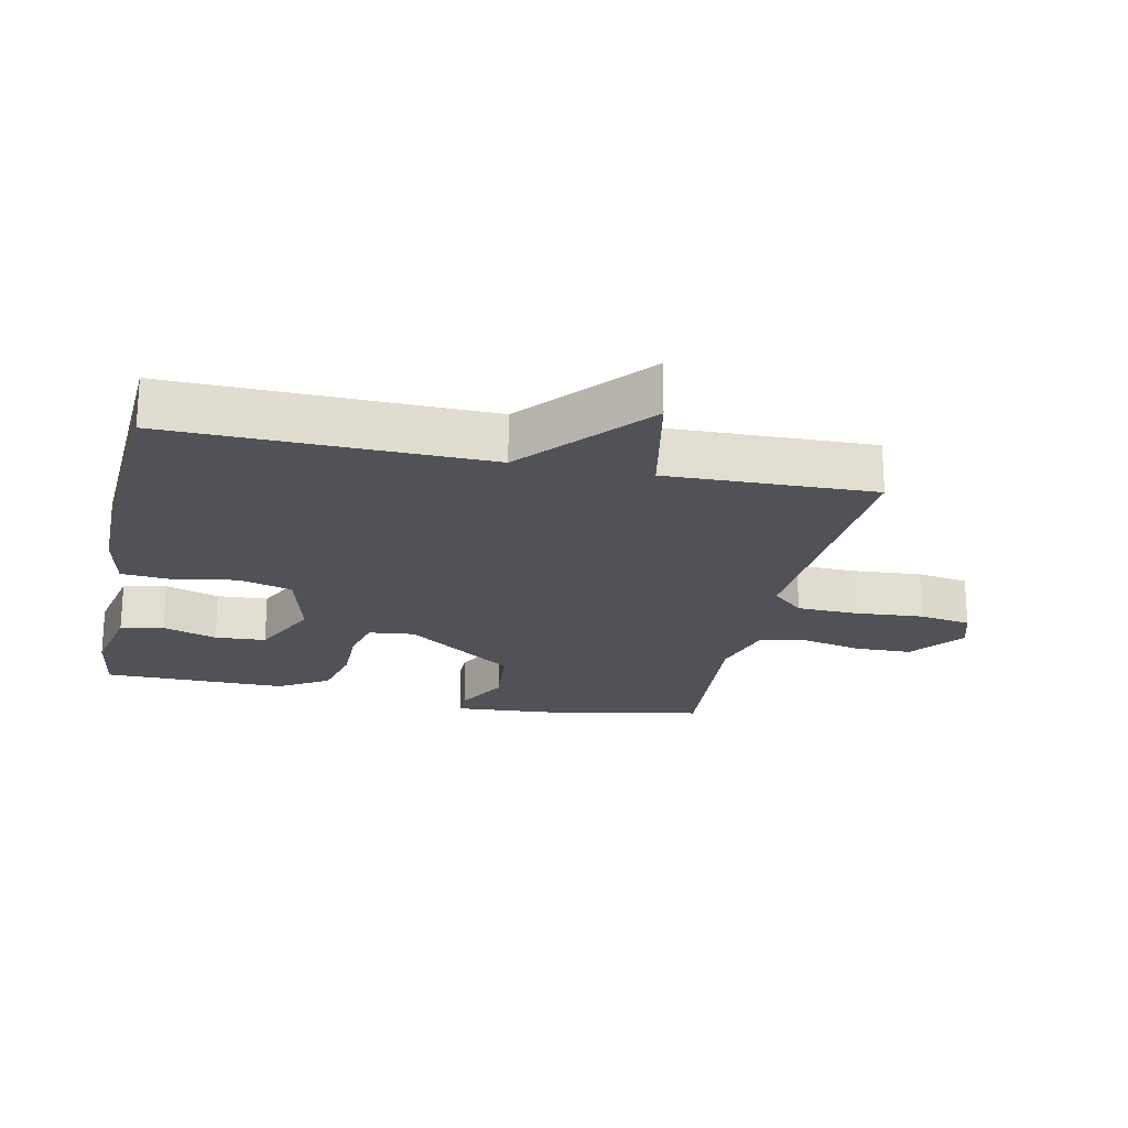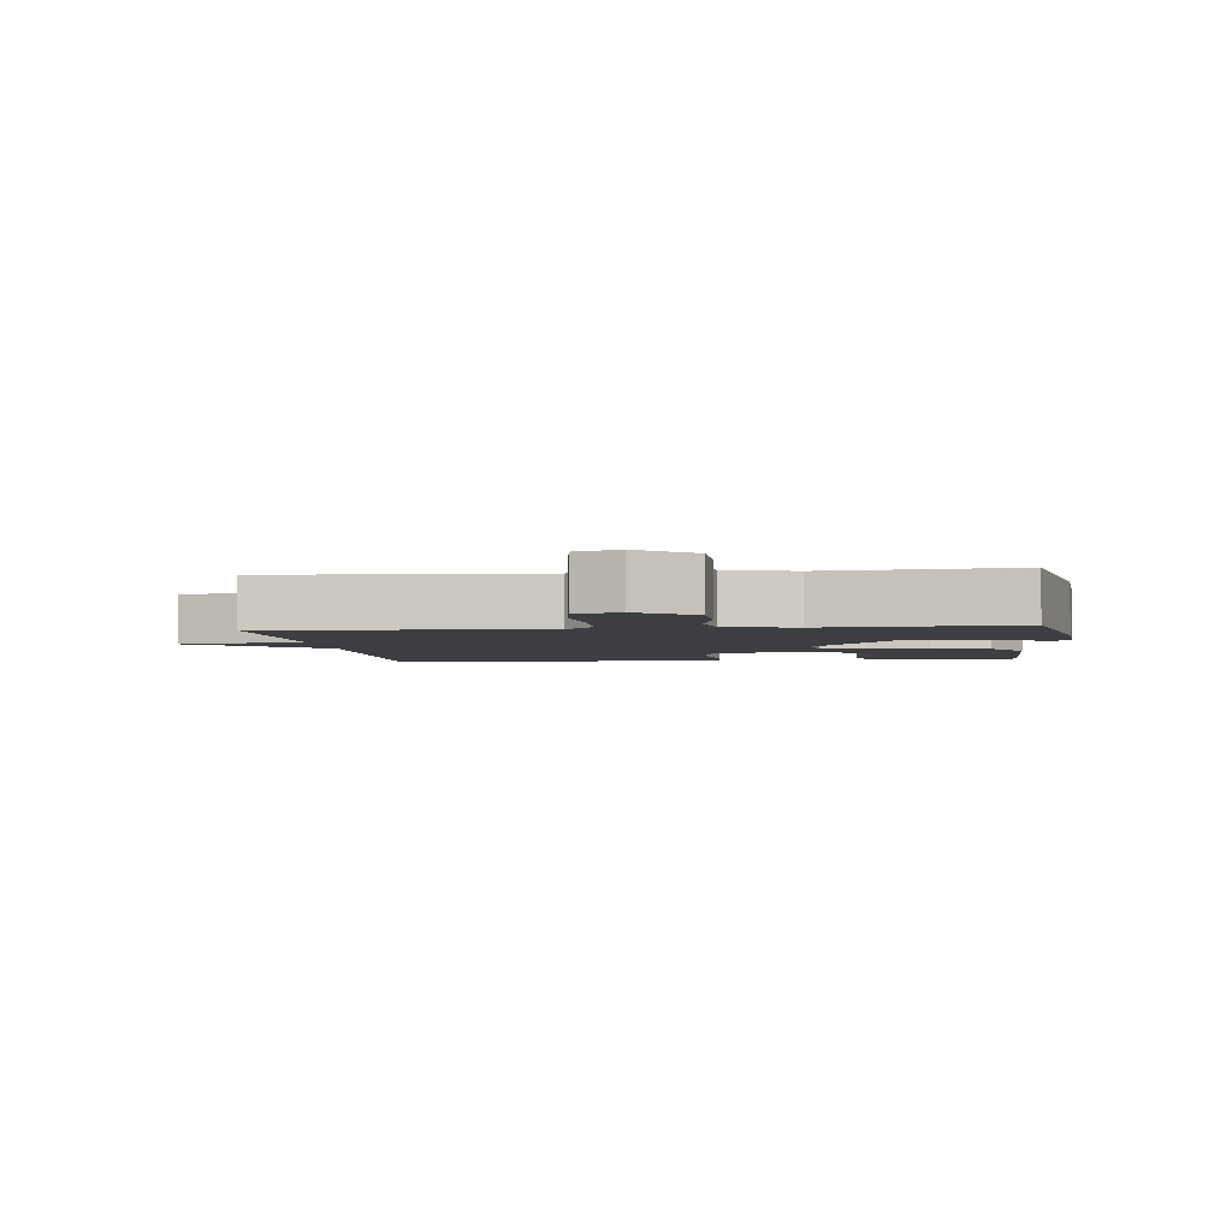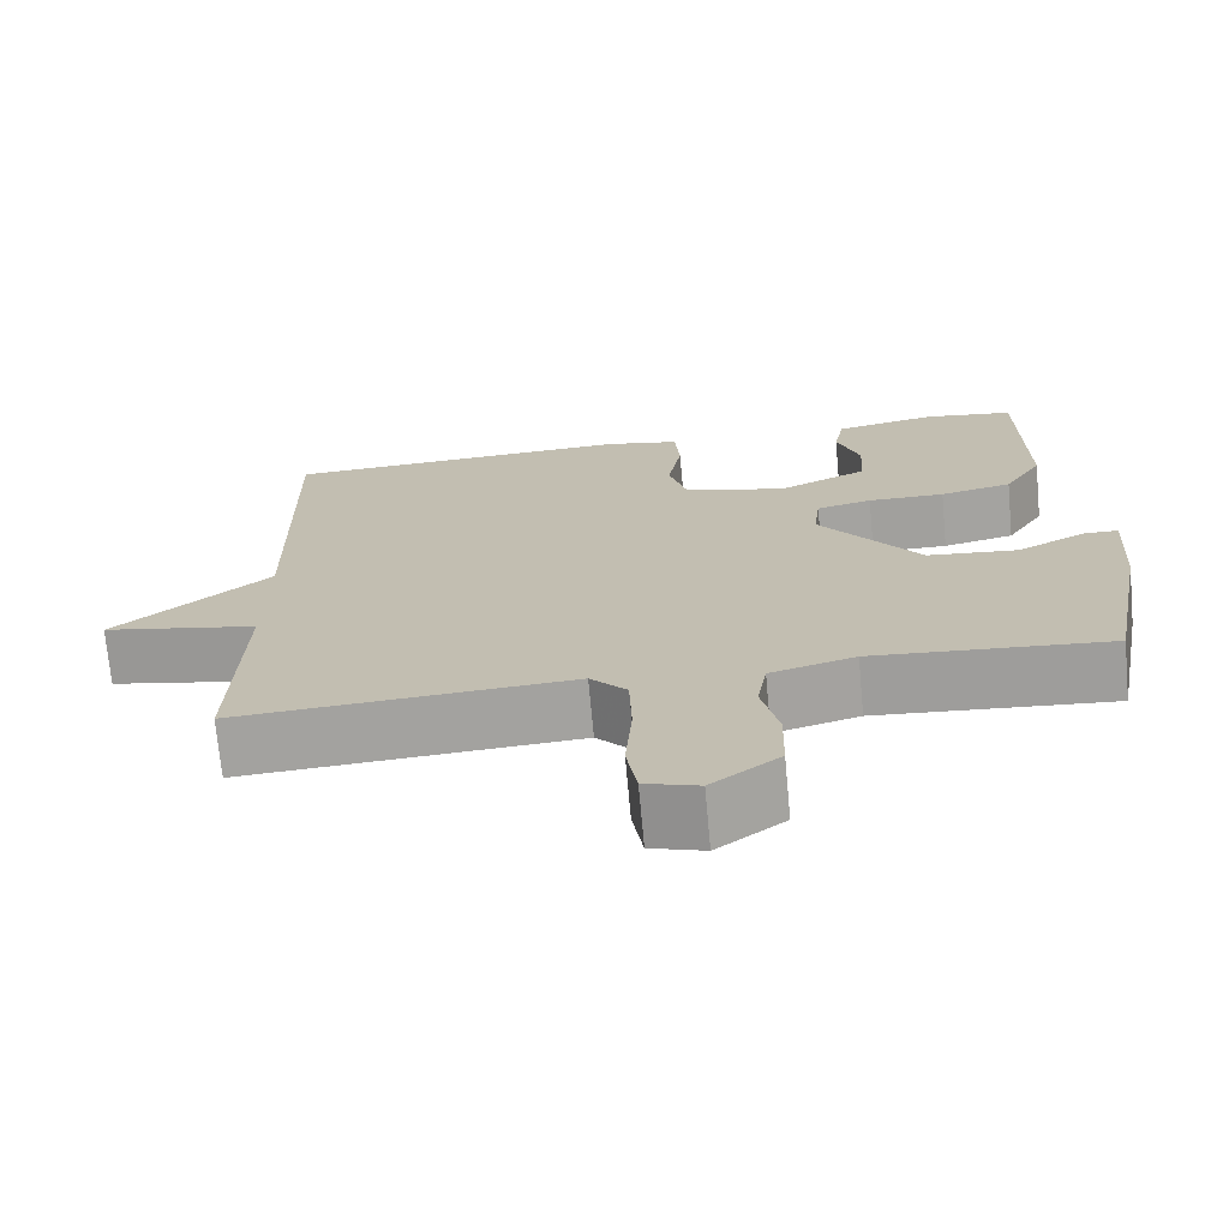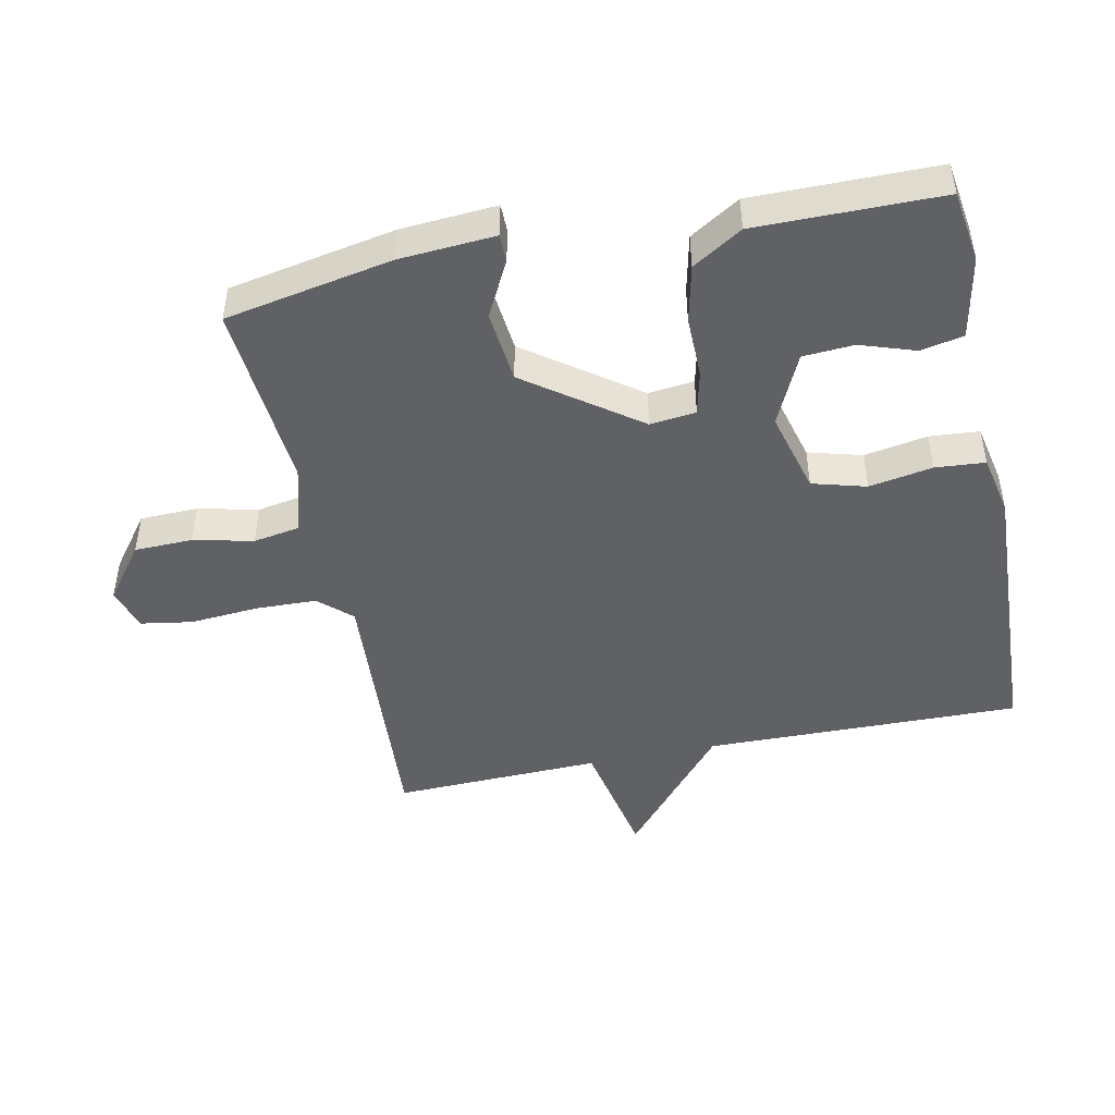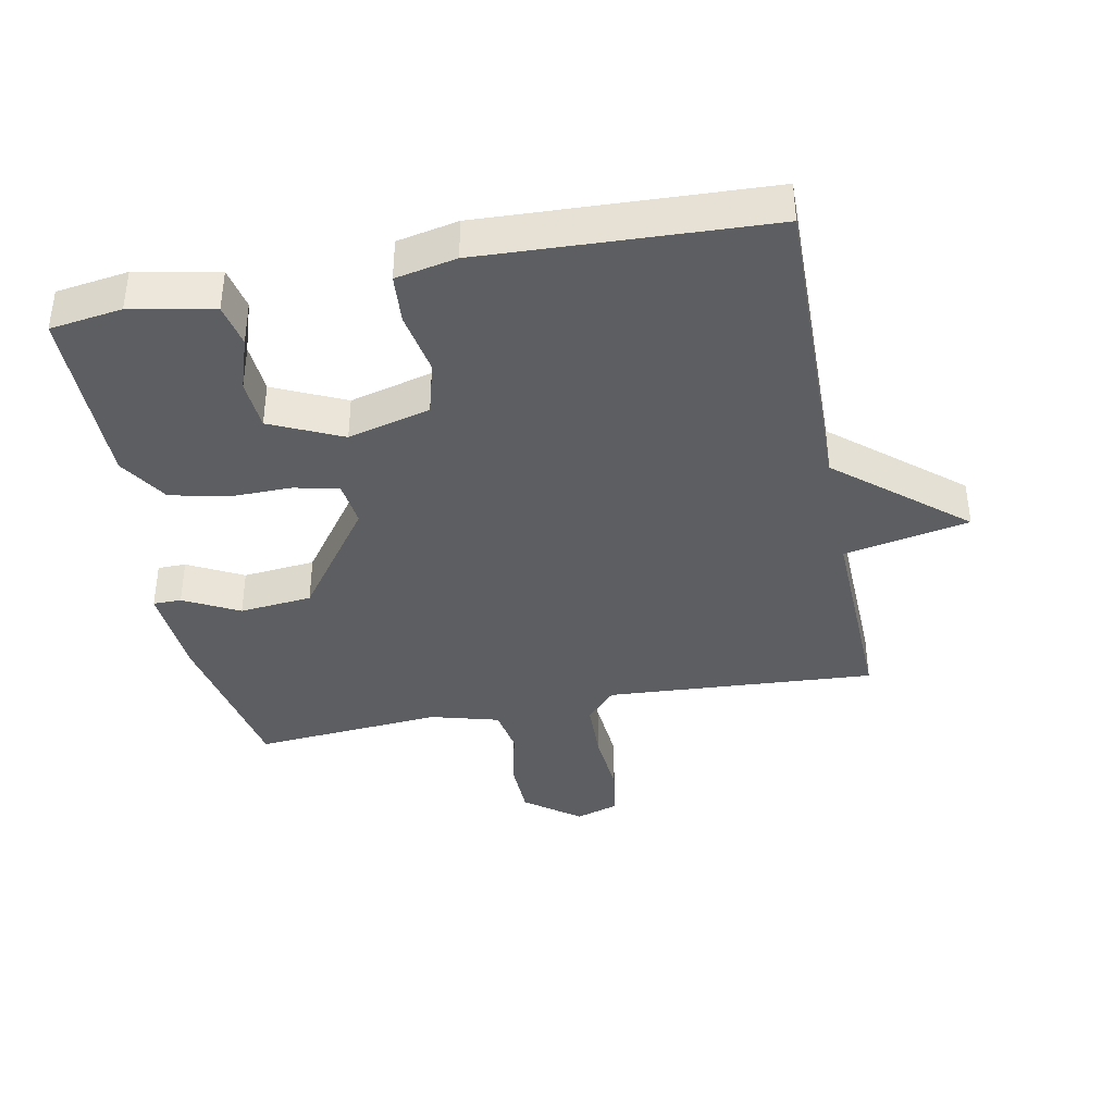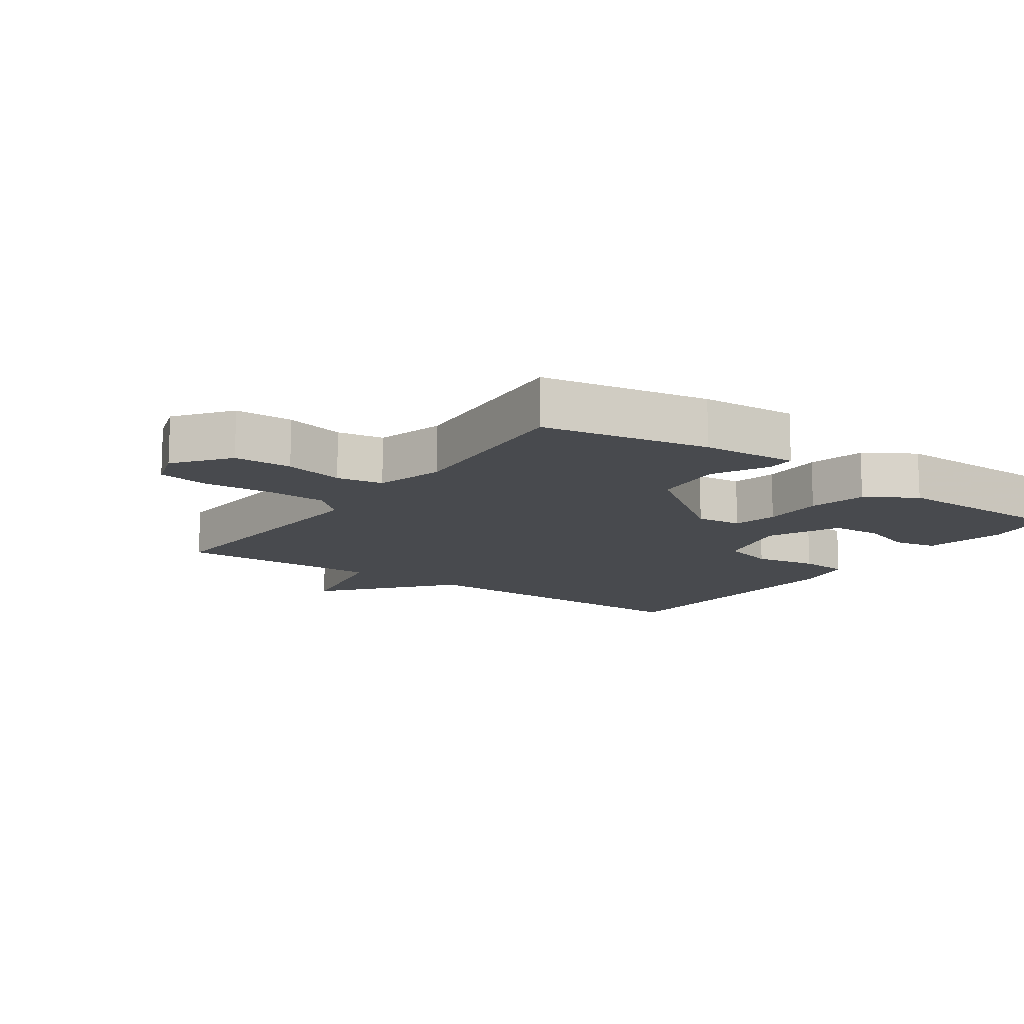
<metadata>
{"format":"obj","ext":"obj","renderer":"f3d","projection":"perspective","resolution":1024,"background":"white","views":[{"elev":-21.4,"azim":77.9,"up":"+Y"},{"elev":-3.3,"azim":-173.0,"up":"+Y"},{"elev":-71.7,"azim":-174.8,"up":"+Z"},{"elev":-46.9,"azim":-78.2,"up":"+Y"},{"elev":-38.8,"azim":11.2,"up":"+Y"},{"elev":-13.0,"azim":-125.2,"up":"+Y"}]}
</metadata>
<code>
v -0.5 0.07 -0.5
v -0.548 0.07 -0.245
v -0.558 0.07 -0.099
v -0.515 0.07 -0.099
v -0.431 0.07 -0.143
v -0.32 0.07 -0.132
v -0.197 0.07 0.037
v -0.205 0.07 0.107
v -0.273 0.07 0.123
v -0.367 0.07 0.122
v -0.455 0.07 0.142
v -0.502 0.07 0.218
v -0.5 0.07 0.5
v -0.39 0.07 0.516
v -0.264 0.07 0.491
v -0.251 0.07 0.425
v -0.279 0.07 0.342
v -0.274 0.07 0.264
v -0.165 0.07 0.213
v -0.039 0.07 0.246
v -0.016 0.07 0.328
v -0.033 0.07 0.425
v -0.027 0.07 0.501
v 0.066 0.07 0.52
v 0.5 0.07 0.5
v 0.491 0.07 0.017
v 0.682 0.07 -0.145
v 0.491 0.07 -0.183
v 0.5 0.07 -0.5
v 0.088 0.07 -0.473
v 0.043 0.07 -0.522
v 0.04 0.07 -0.615
v 0.048 0.07 -0.72
v 0.035 0.07 -0.799
v -0.031 0.07 -0.82
v -0.114 0.07 -0.757
v -0.116 0.07 -0.668
v -0.095 0.07 -0.577
v -0.107 0.07 -0.506
v -0.211 0.07 -0.477
v -0.5 0 -0.5
v -0.548 0 -0.245
v -0.558 0 -0.099
v -0.515 0 -0.099
v -0.431 0 -0.143
v -0.32 0 -0.132
v -0.197 0 0.037
v -0.205 0 0.107
v -0.273 0 0.123
v -0.367 0 0.122
v -0.455 0 0.142
v -0.502 0 0.218
v -0.5 0 0.5
v -0.39 0 0.516
v -0.264 0 0.491
v -0.251 0 0.425
v -0.279 0 0.342
v -0.274 0 0.264
v -0.165 0 0.213
v -0.039 0 0.246
v -0.016 0 0.328
v -0.033 0 0.425
v -0.027 0 0.501
v 0.066 0 0.52
v 0.5 0 0.5
v 0.491 0 0.017
v 0.682 0 -0.145
v 0.491 0 -0.183
v 0.5 0 -0.5
v 0.088 0 -0.473
v 0.043 0 -0.522
v 0.04 0 -0.615
v 0.048 0 -0.72
v 0.035 0 -0.799
v -0.031 0 -0.82
v -0.114 0 -0.757
v -0.116 0 -0.668
v -0.095 0 -0.577
v -0.107 0 -0.506
v -0.211 0 -0.477
f 36 37 38
f 35 36 38
f 34 35 38
f 33 34 38
f 32 33 38
f 31 32 38 39
f 30 31 39 40
f 28 29 30
f 26 27 28
f 26 28 30 40
f 24 25 26
f 23 24 26
f 22 23 26
f 21 22 26
f 20 21 26 40
f 15 16 17
f 14 15 17
f 13 14 17
f 12 13 17
f 11 12 17
f 10 11 17
f 9 10 17 18
f 8 9 18 19
f 3 4 5
f 2 3 5
f 1 2 5
f 40 1 5
f 40 5 6
f 20 40 6 7
f 7 8 19 20
f 78 77 76
f 78 76 75
f 78 75 74
f 78 74 73
f 78 73 72
f 79 78 72 71
f 80 79 71 70
f 70 69 68
f 68 67 66
f 80 70 68 66
f 66 65 64
f 66 64 63
f 66 63 62
f 66 62 61
f 80 66 61 60
f 57 56 55
f 57 55 54
f 57 54 53
f 57 53 52
f 57 52 51
f 57 51 50
f 58 57 50 49
f 59 58 49 48
f 45 44 43
f 45 43 42
f 45 42 41
f 45 41 80
f 46 45 80
f 47 46 80 60
f 60 59 48 47
f 1 41 42 2
f 2 42 43 3
f 3 43 44 4
f 4 44 45 5
f 5 45 46 6
f 6 46 47 7
f 7 47 48 8
f 8 48 49 9
f 9 49 50 10
f 10 50 51 11
f 11 51 52 12
f 12 52 53 13
f 13 53 54 14
f 14 54 55 15
f 15 55 56 16
f 16 56 57 17
f 17 57 58 18
f 18 58 59 19
f 19 59 60 20
f 20 60 61 21
f 21 61 62 22
f 22 62 63 23
f 23 63 64 24
f 24 64 65 25
f 25 65 66 26
f 26 66 67 27
f 27 67 68 28
f 28 68 69 29
f 29 69 70 30
f 30 70 71 31
f 31 71 72 32
f 32 72 73 33
f 33 73 74 34
f 34 74 75 35
f 35 75 76 36
f 36 76 77 37
f 37 77 78 38
f 38 78 79 39
f 39 79 80 40
f 40 80 41 1

</code>
